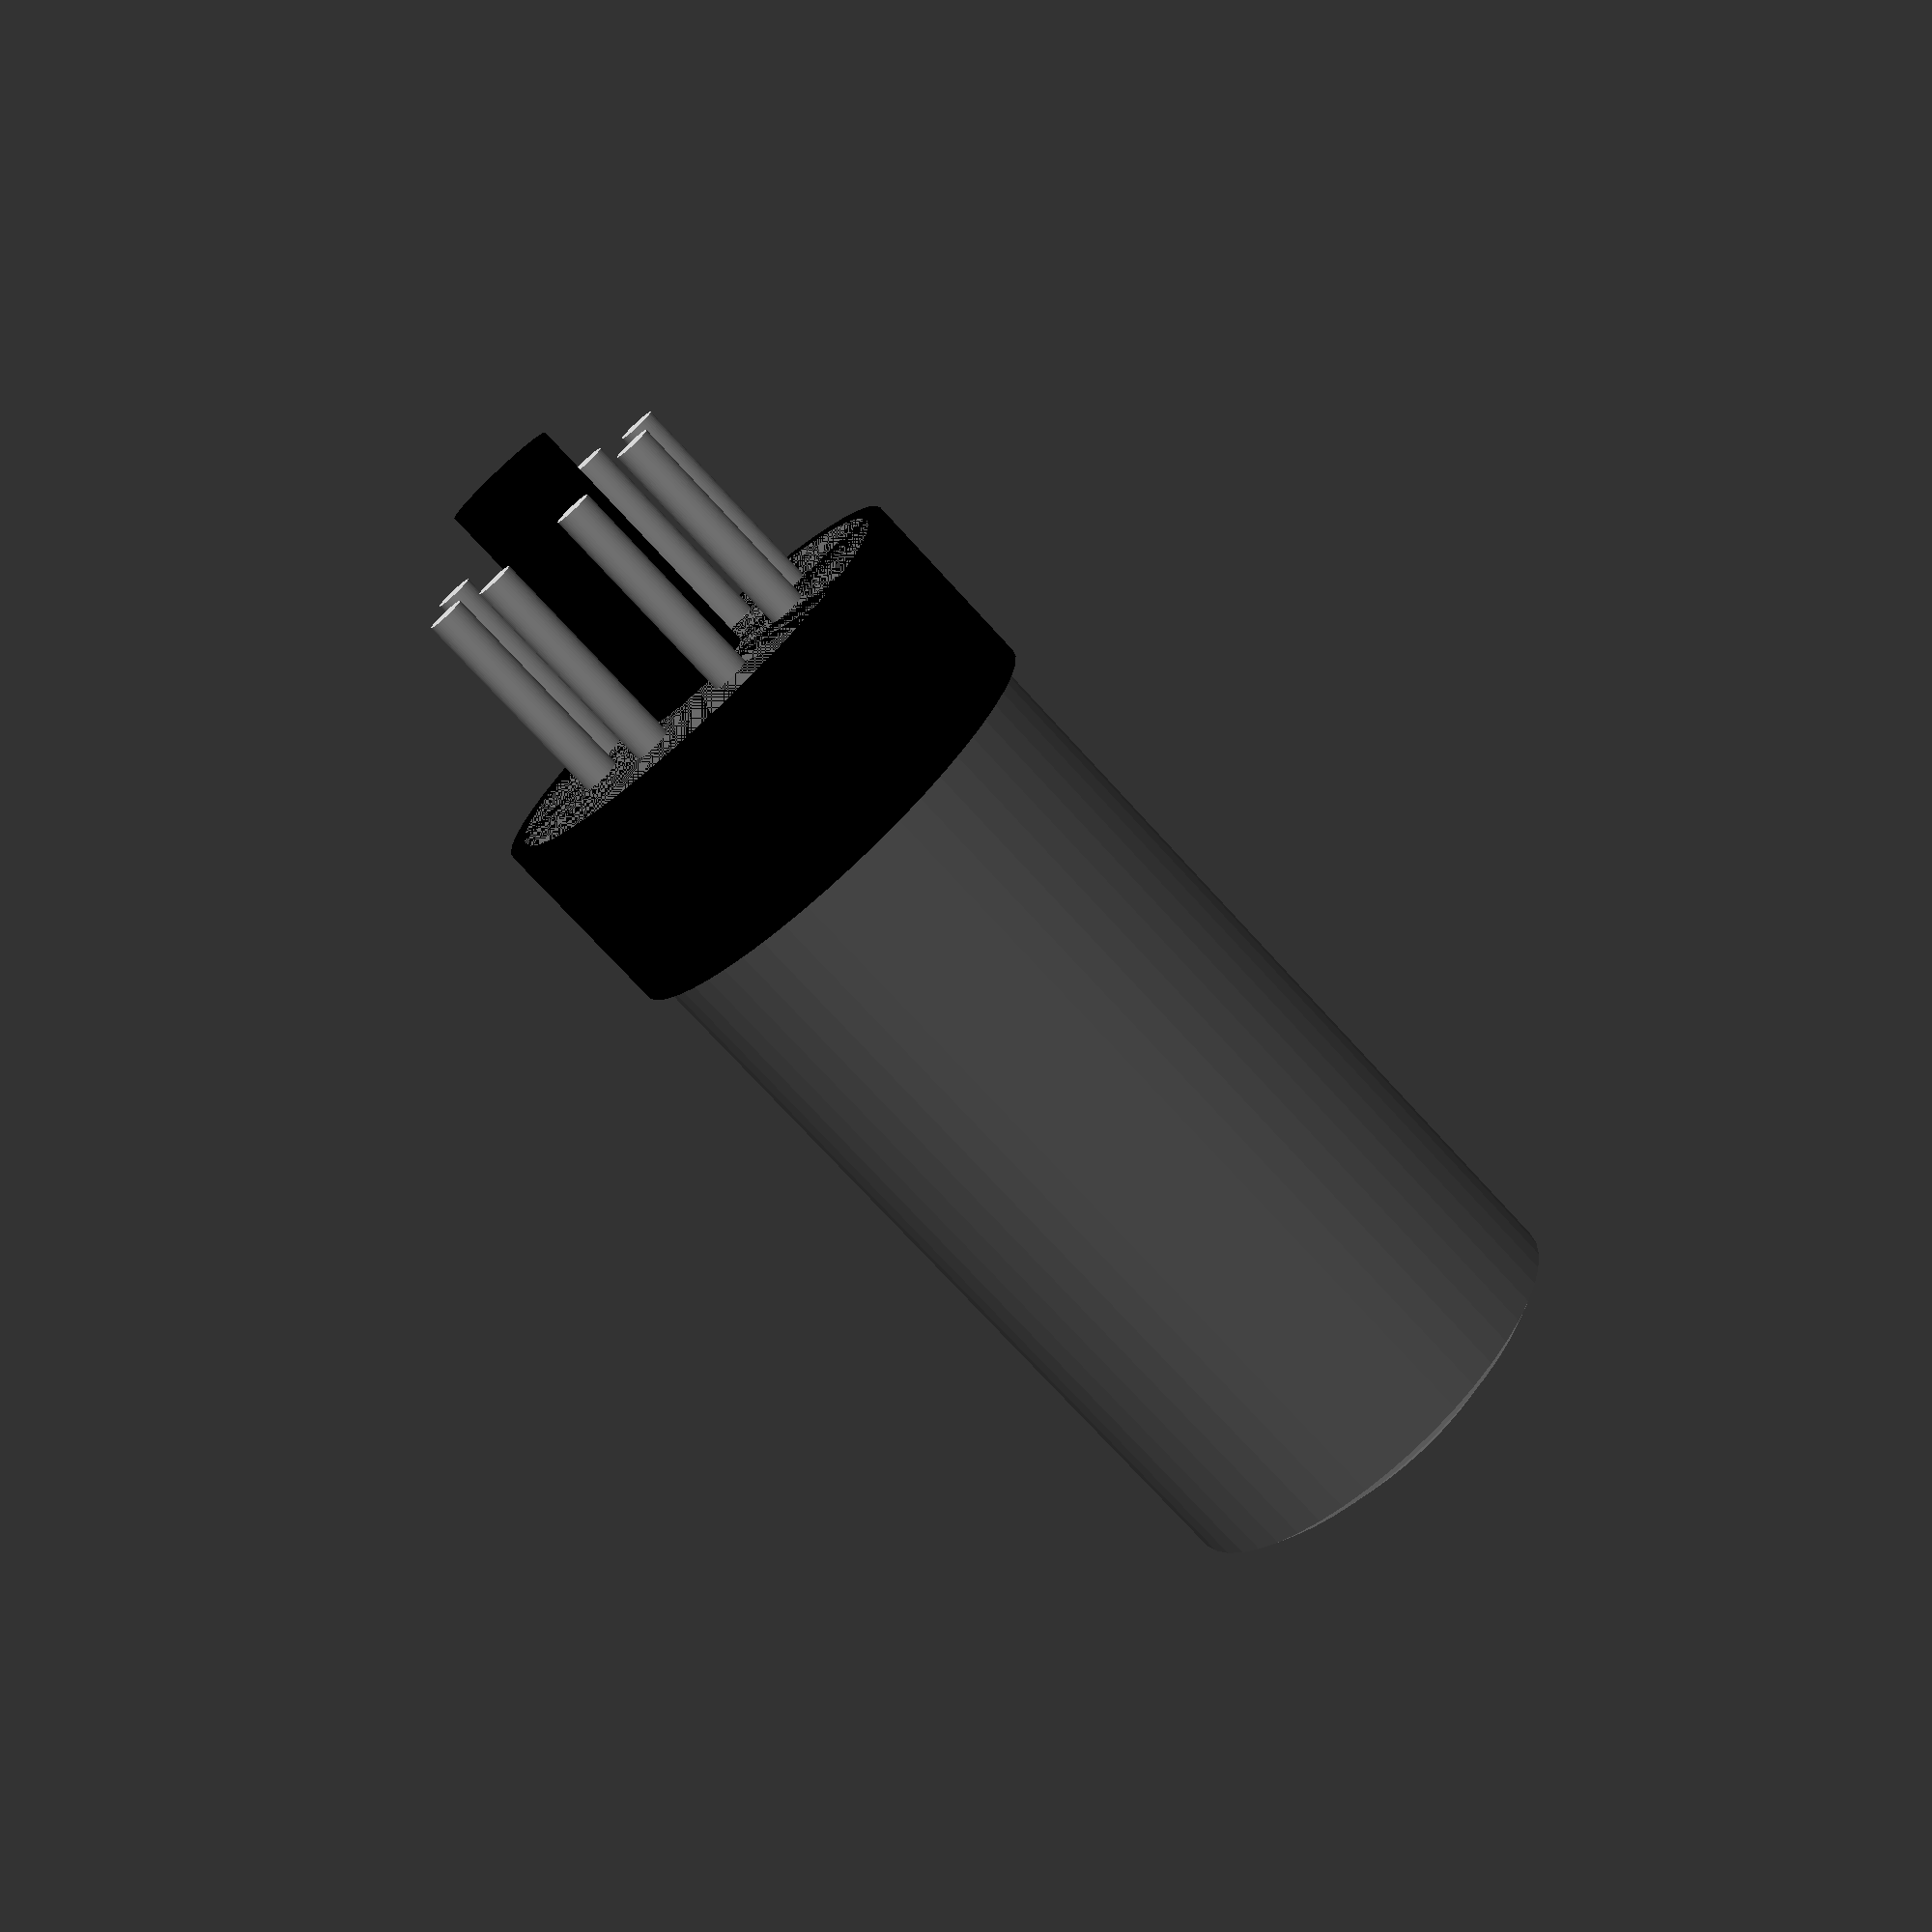
<openscad>
/* Generic octal tube */

e = 0.001;
$fn=48;

base_dia = 1+9/32;
tube_dia = 1+3/16;
overall_height = 3+5/16;
working_height = 2.75;

base_height = 0.5;

glass_height = working_height-base_height;
pin_len = overall_height-working_height;

/* must be >2 */
sphere_dia = 2.05 * tube_dia;

pin_rad = (11/16) / 2;
pin_dia = 0.1;
post_dia = 5/16;
post_len = pin_len + 0.15;

pstep = 360/8;

module tube() {
     /* base */
     color("black")
	  cylinder( h=base_height, d=base_dia);
     /* glass with rounded top */
     color( [0.5, 0.5, 0.5, 0.75])
     intersection() {
	  cylinder( h=working_height, d=tube_dia);
	  translate( [0, 0, working_height-sphere_dia/2])
	       sphere( d=sphere_dia);
     }
     /* array of pins */
     color("silver")
     for( i= [0: 8]) {
	  rotate( [0, 0, i*pstep])
	       translate( [pin_rad, 0, -pin_len])
	       cylinder( r=pin_dia/2, h=pin_len);
     }

     /* post */
     color("black")
     translate( [0, 0, -post_len])
	  cylinder( d=post_dia, h=post_len);
}



tube();

</openscad>
<views>
elev=252.6 azim=339.2 roll=317.8 proj=p view=wireframe
</views>
